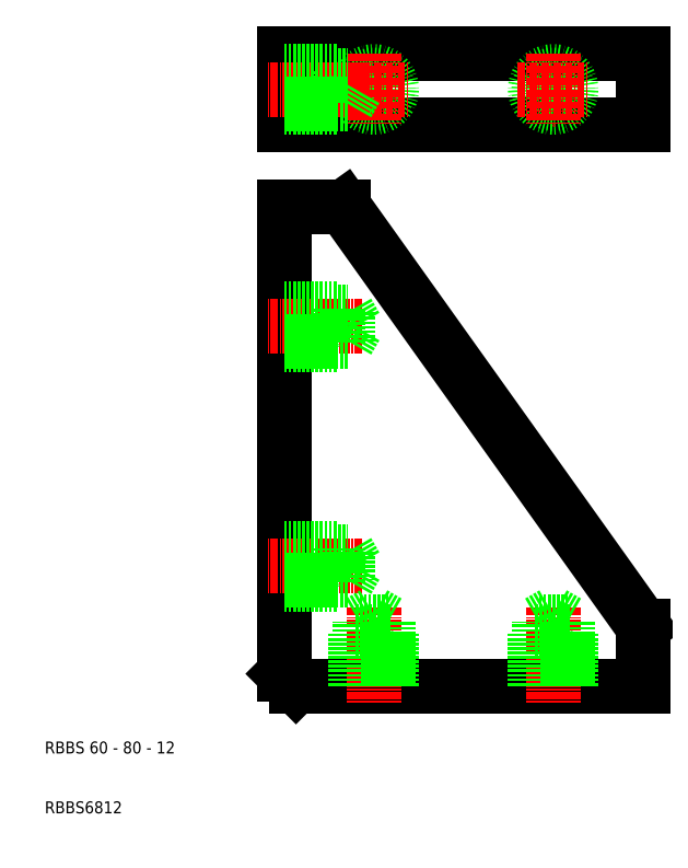
<metadata>
{"format":"dxf","ext":"dxf","renderer":"ezdxf+matplotlib","layout":"modelspace","background":"white","min_lineweight":24,"dpi":150}
</metadata>
<code>
0
SECTION
2
ENTITIES
0
LINE
8
0
10
60
20
111.3
30
0
11
110
21
41.32
31
0
0
LINE
8
0
10
52
20
31.32
30
0
11
110
21
31.32
31
0
0
LINE
8
0
10
50
20
111.3
30
0
11
50
21
33.32
31
0
0
LINE
8
CENTER
10
65
20
44.32
30
0
11
65
21
28.32
31
0
0
TEXT
8
0
10
10
20
20
30
0
40
2
1
RBBS 60 - 80 - 12
0
TEXT
8
0
10
10
20
10
30
0
40
2
1
RBBS6812
0
LINE
8
0
10
50
20
33.32
30
0
11
52
21
31.32
31
0
0
LINE
8
CENTER
10
63
20
51.32
30
0
11
47
21
51.32
31
0
0
LINE
8
CENTER
10
63
20
91.32
30
0
11
47
21
91.32
31
0
0
LINE
8
0
10
50
20
111.3
30
0
11
60
21
111.3
31
0
0
LINE
8
0
10
110
20
31.32
30
0
11
110
21
41.32
31
0
0
LINE
8
CENTER
10
95
20
44.32
30
0
11
95
21
28.32
31
0
0
LINE
8
0
10
50
20
137
30
0
11
110
21
137
31
0
0
LINE
8
0
10
110
20
125
30
0
11
50
21
125
31
0
0
LINE
8
0
10
50
20
137
30
0
11
50
21
125
31
0
0
LINE
8
0
10
60
20
137
30
0
11
60
21
125
31
0
0
CIRCLE
8
0
10
65
20
131
30
0
40
3
0
CIRCLE
8
0
10
65
20
131
30
0
40
2.4
0
LINE
8
0
10
59
20
134
30
0
11
59
21
128
31
0
0
LINE
8
0
10
60.61
20
133.4
30
0
11
62
21
131
31
0
0
LINE
8
0
10
60.61
20
133.4
30
0
11
60.61
21
128.6
31
0
0
LINE
8
CENTER
10
65
20
137
30
0
11
65
21
125
31
0
0
LINE
8
CENTER
10
59
20
131
30
0
11
71
21
131
31
0
0
LINE
8
CENTER
10
63
20
131
30
0
11
47
21
131
31
0
0
LINE
8
0
10
50
20
128
30
0
11
59
21
128
31
0
0
LINE
8
0
10
60.61
20
128.6
30
0
11
50
21
128.6
31
0
0
LINE
8
0
10
62
20
131
30
0
11
60.61
21
128.6
31
0
0
LINE
8
0
10
50
20
134
30
0
11
59
21
134
31
0
0
LINE
8
0
10
50
20
133.4
30
0
11
60.61
21
133.4
31
0
0
LINE
8
0
10
110
20
137
30
0
11
110
21
125
31
0
0
CIRCLE
8
0
10
95
20
131
30
0
40
2.4
0
CIRCLE
8
0
10
95
20
131
30
0
40
3
0
LINE
8
CENTER
10
95
20
137
30
0
11
95
21
125
31
0
0
LINE
8
CENTER
10
89
20
131
30
0
11
101
21
131
31
0
0
LINE
8
0
10
60.61
20
88.92
30
0
11
50
21
88.92
31
0
0
LINE
8
0
10
50
20
93.72
30
0
11
60.61
21
93.72
31
0
0
LINE
8
0
10
50
20
94.32
30
0
11
59
21
94.32
31
0
0
LINE
8
0
10
50
20
88.32
30
0
11
59
21
88.32
31
0
0
LINE
8
0
10
60.61
20
93.72
30
0
11
60.61
21
88.92
31
0
0
LINE
8
0
10
62
20
91.32
30
0
11
60.61
21
88.92
31
0
0
LINE
8
0
10
59
20
94.32
30
0
11
59
21
88.32
31
0
0
LINE
8
0
10
60.61
20
93.72
30
0
11
62
21
91.32
31
0
0
LINE
8
0
10
60.61
20
48.92
30
0
11
50
21
48.92
31
0
0
LINE
8
0
10
50
20
53.72
30
0
11
60.61
21
53.72
31
0
0
LINE
8
0
10
50
20
54.32
30
0
11
59
21
54.32
31
0
0
LINE
8
0
10
50
20
48.32
30
0
11
59
21
48.32
31
0
0
LINE
8
0
10
60.61
20
53.72
30
0
11
60.61
21
48.92
31
0
0
LINE
8
0
10
62
20
51.32
30
0
11
60.61
21
48.92
31
0
0
LINE
8
0
10
59
20
54.32
30
0
11
59
21
48.32
31
0
0
LINE
8
0
10
60.61
20
53.72
30
0
11
62
21
51.32
31
0
0
LINE
8
0
10
67.4
20
41.93
30
0
11
67.4
21
31.32
31
0
0
LINE
8
0
10
62.6
20
31.32
30
0
11
62.6
21
41.93
31
0
0
LINE
8
0
10
62
20
31.32
30
0
11
62
21
40.32
31
0
0
LINE
8
0
10
68
20
31.32
30
0
11
68
21
40.32
31
0
0
LINE
8
0
10
62.6
20
41.93
30
0
11
67.4
21
41.93
31
0
0
LINE
8
0
10
65
20
43.32
30
0
11
67.4
21
41.93
31
0
0
LINE
8
0
10
62
20
40.32
30
0
11
68
21
40.32
31
0
0
LINE
8
0
10
62.6
20
41.93
30
0
11
65
21
43.32
31
0
0
LINE
8
0
10
97.4
20
41.93
30
0
11
97.4
21
31.32
31
0
0
LINE
8
0
10
92.6
20
31.32
30
0
11
92.6
21
41.93
31
0
0
LINE
8
0
10
92
20
31.32
30
0
11
92
21
40.32
31
0
0
LINE
8
0
10
98
20
31.32
30
0
11
98
21
40.32
31
0
0
LINE
8
0
10
92.6
20
41.93
30
0
11
97.4
21
41.93
31
0
0
LINE
8
0
10
95
20
43.32
30
0
11
97.4
21
41.93
31
0
0
LINE
8
0
10
92
20
40.32
30
0
11
98
21
40.32
31
0
0
LINE
8
0
10
92.6
20
41.93
30
0
11
95
21
43.32
31
0
0
ENDSEC
0
EOF

</code>
